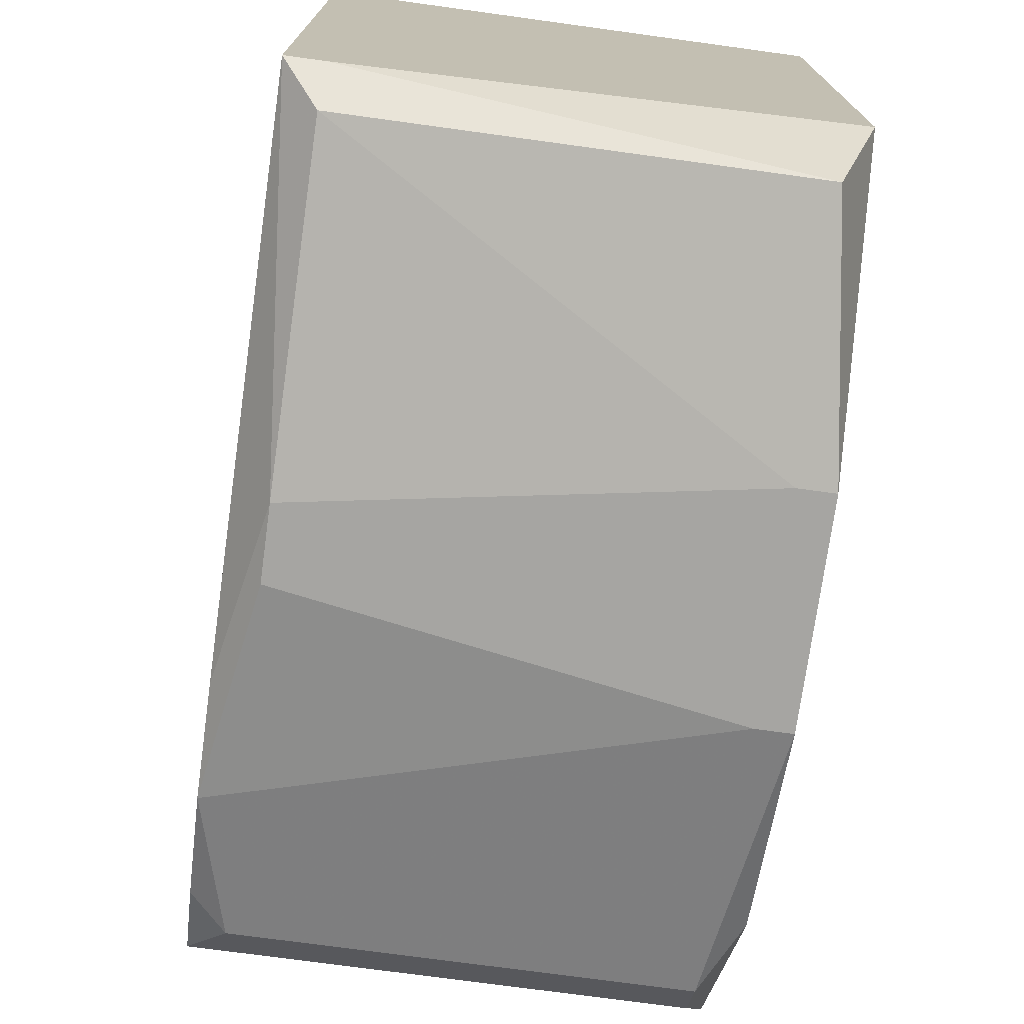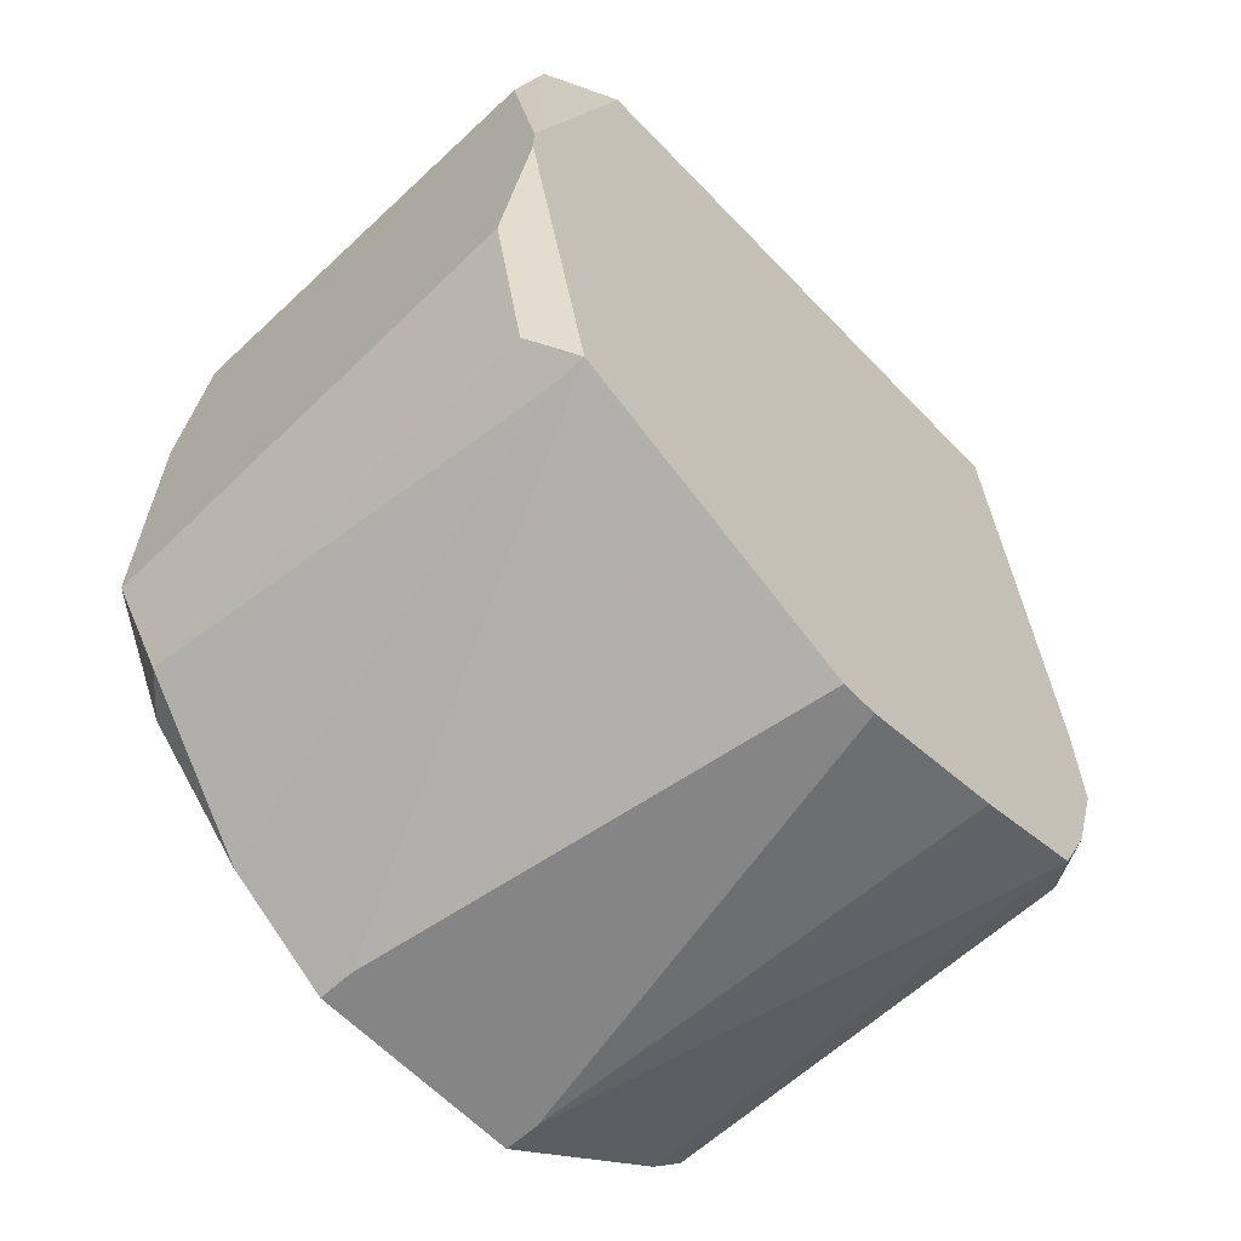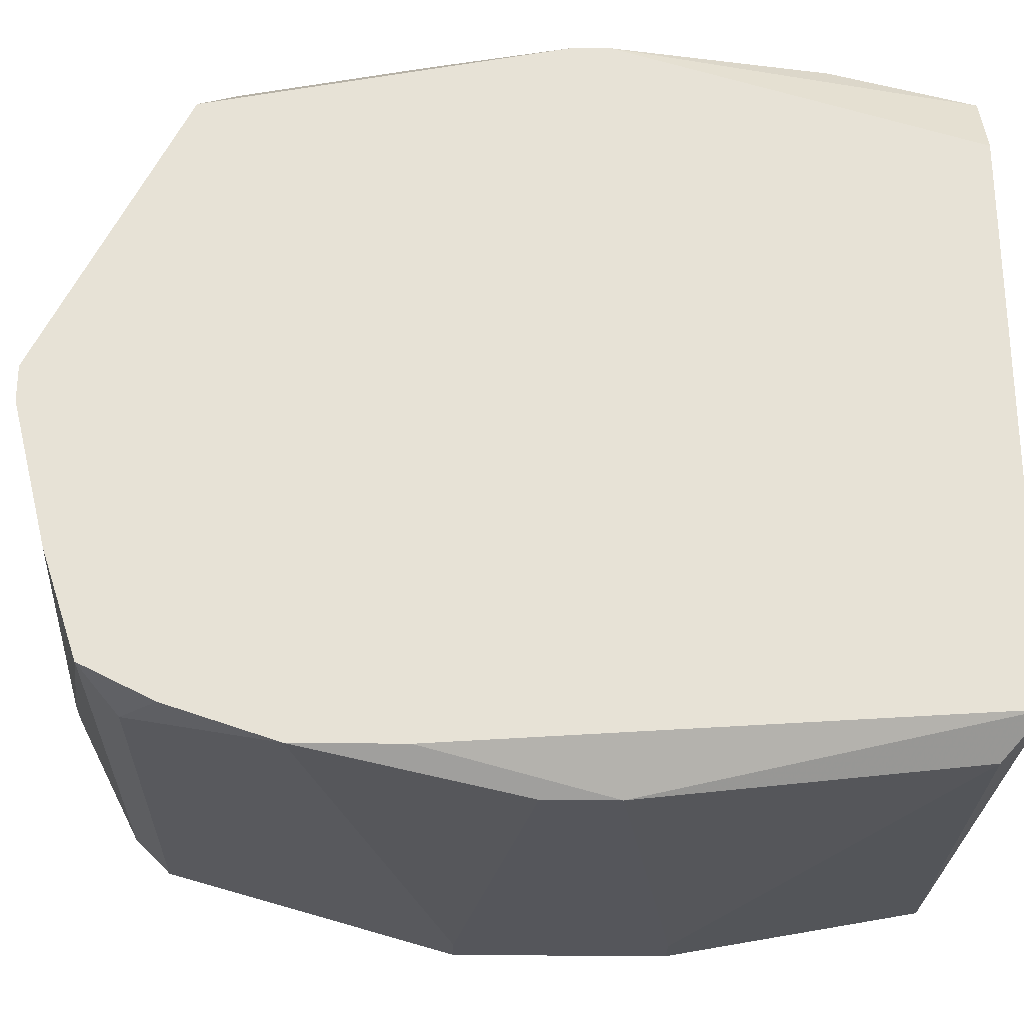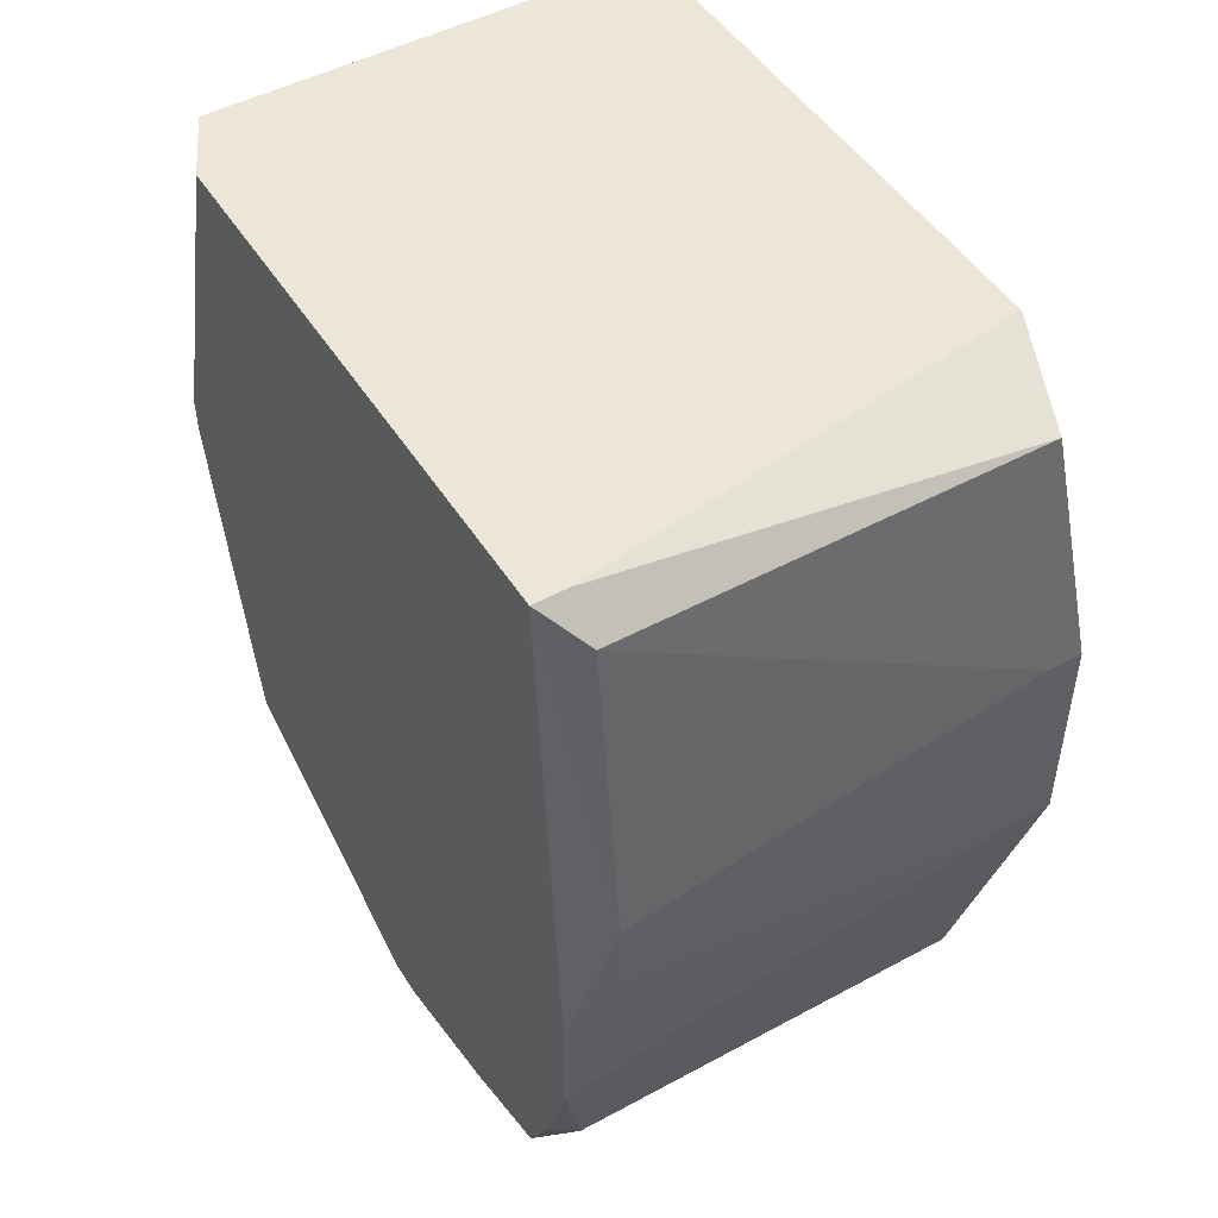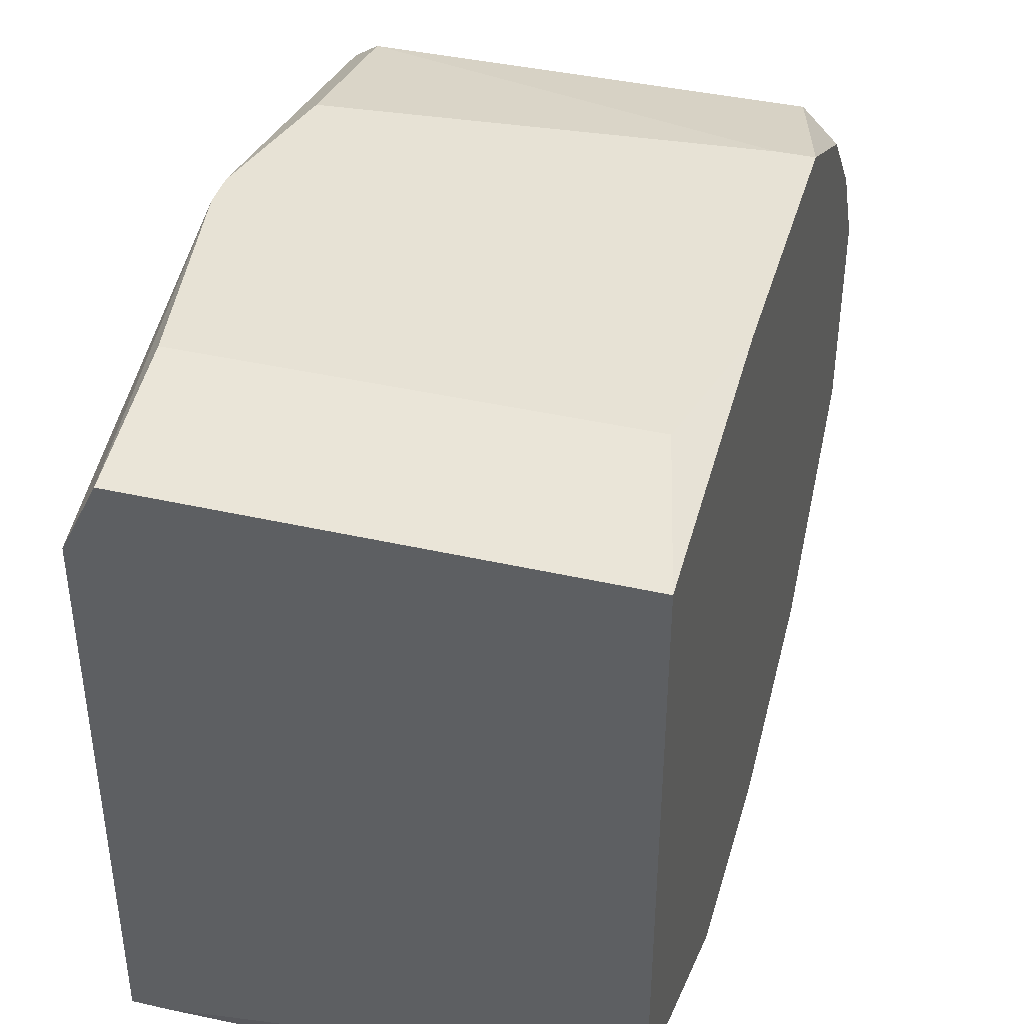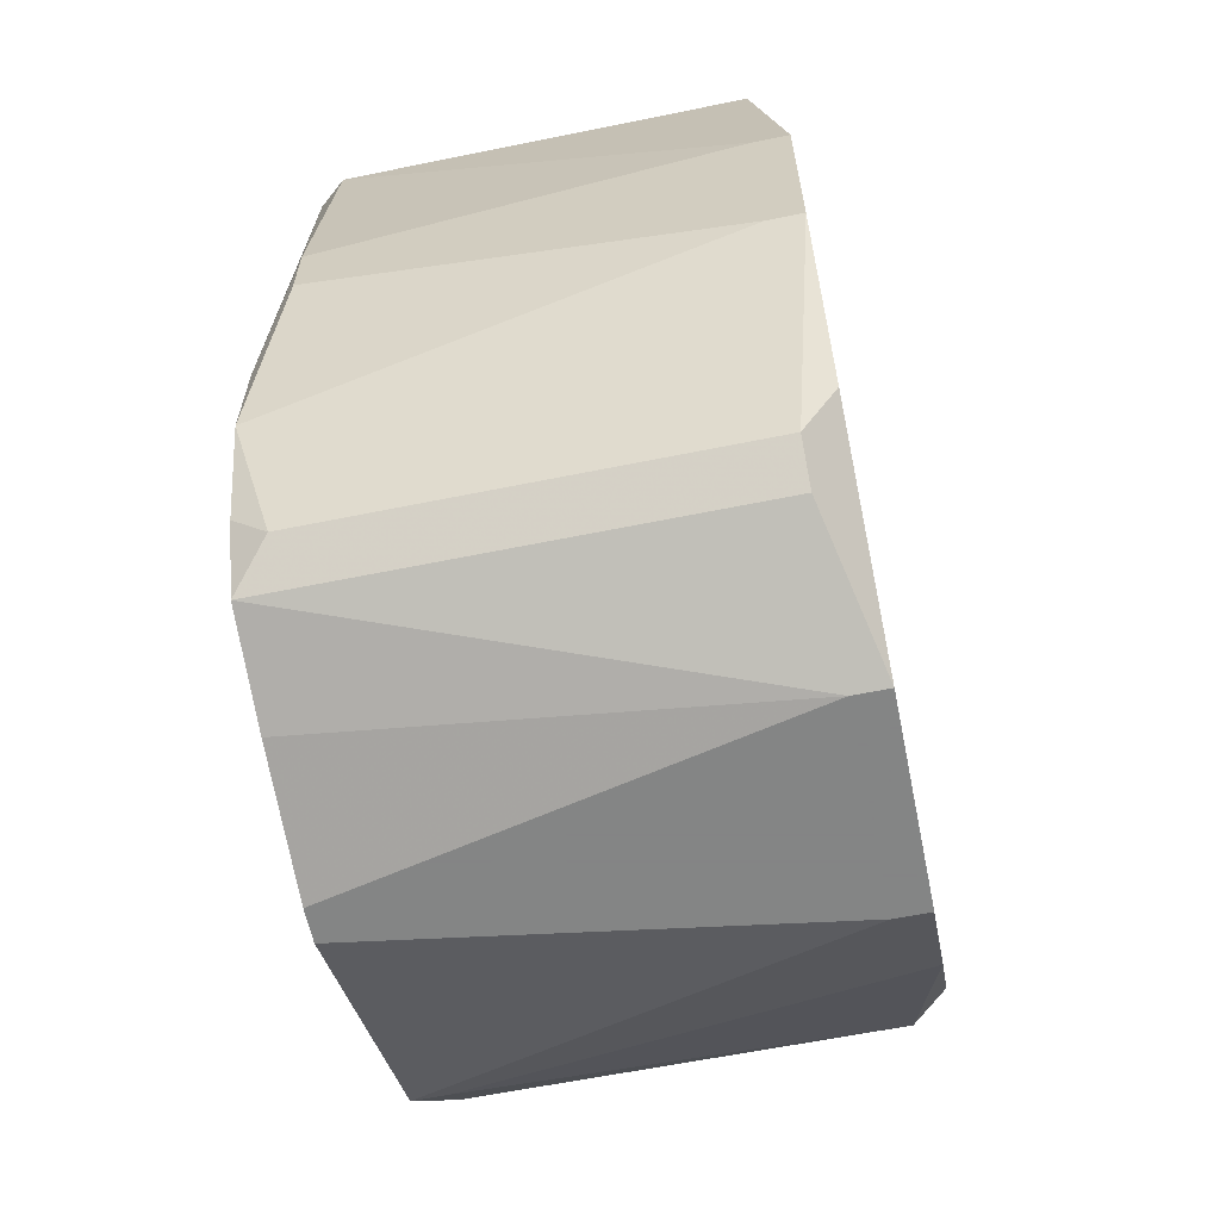
<metadata>
{"format":"obj","ext":"obj","renderer":"f3d","projection":"perspective","resolution":1024,"background":"white","views":[{"elev":-73.7,"azim":172.2,"up":"+Z"},{"elev":-61.8,"azim":43.5,"up":"+Y"},{"elev":-26.2,"azim":88.7,"up":"+Z"},{"elev":48.7,"azim":149.0,"up":"+Y"},{"elev":40.2,"azim":-164.3,"up":"+Z"},{"elev":-61.6,"azim":-168.3,"up":"+Y"}]}
</metadata>
<code>
v -0.004377 -0.02621 -0.003709
v -0.003768 -0.02621 -0.003709
v 0.004152 -0.01098 0.002992
v 0.003543 -0.01098 -0.006755
v 0.004152 -0.01098 -0.006755
v 0.004152 -0.01707 0.00482
v 0.004152 -0.01768 0.00482
v 0.004152 -0.02012 -0.007364
v 0.004152 -0.02194 -0.007364
v 0.004152 -0.02377 0.003601
v 0.003543 -0.02377 0.003601
v 0.004152 -0.02377 -0.006755
v -0.004377 -0.02621 -5.392e-05
v -0.003768 -0.02621 -5.392e-05
v 0.004152 -0.02499 -0.006146
v 0.004152 -0.0256 -0.004318
v 0.004152 -0.02621 -0.001272
v 0.004152 -0.02621 -0.001882
v 0.003543 -0.01098 0.00421
v 0.003543 -0.01159 -0.007364
v 0.003543 -0.01342 0.00482
v 0.003543 -0.01707 -0.007973
v 0.003543 -0.01829 -0.007973
v 0.003543 -0.02012 0.00482
v 0.003543 -0.02316 0.00421
v 0.003543 -0.02438 -0.006755
v -0.003768 -0.01159 -0.007364
v -0.003768 -0.01342 0.00482
v -0.003768 -0.02316 0.00421
v -0.003768 -0.02438 -0.006755
v -0.003768 -0.02499 -0.006146
v -0.004377 -0.01098 0.00421
v -0.004377 -0.01098 -0.005537
v -0.004377 -0.01585 0.00482
v -0.004377 -0.01585 -0.007973
v -0.003768 -0.01585 -0.007973
v -0.003768 -0.01951 -0.007973
v -0.004377 -0.01951 -0.007973
v -0.003768 -0.02073 0.00482
v -0.004377 -0.02073 0.00482
v -0.004377 -0.02316 0.003601
v -0.004377 -0.02316 -0.006755
v -0.003768 -0.02499 0.001774
v -0.004377 -0.02499 0.001774
f 27 35 33
f 4 27 33
f 4 33 32
f 4 32 19
f 4 19 3
f 4 3 5
f 20 27 4
f 20 4 5
f 41 29 40
f 14 17 10
f 42 38 30
f 42 30 31
f 42 31 1
f 22 20 5
f 6 3 19
f 44 13 14
f 44 14 43
f 44 29 41
f 39 25 24
f 39 40 29
f 39 29 25
f 26 15 31
f 26 31 30
f 37 9 26
f 37 26 30
f 37 30 38
f 37 23 9
f 2 16 18
f 2 18 17
f 2 17 14
f 2 14 13
f 2 13 1
f 2 1 31
f 2 31 15
f 2 15 16
f 8 22 5
f 8 9 23
f 8 23 22
f 36 22 23
f 36 23 37
f 36 37 38
f 36 38 35
f 36 35 27
f 36 27 20
f 36 20 22
f 7 24 25
f 7 25 10
f 21 6 19
f 21 19 32
f 21 32 28
f 34 28 32
f 34 32 33
f 34 33 35
f 34 35 38
f 34 38 42
f 34 42 1
f 34 1 13
f 34 13 44
f 34 44 41
f 34 41 40
f 34 40 39
f 34 39 24
f 34 24 7
f 34 7 6
f 34 6 21
f 34 21 28
f 11 44 43
f 11 43 14
f 11 14 10
f 11 10 25
f 11 25 29
f 11 29 44
f 12 26 9
f 12 9 8
f 12 8 5
f 12 5 3
f 12 3 6
f 12 6 7
f 12 7 10
f 12 10 17
f 12 17 18
f 12 18 16
f 12 16 15
f 12 15 26

</code>
